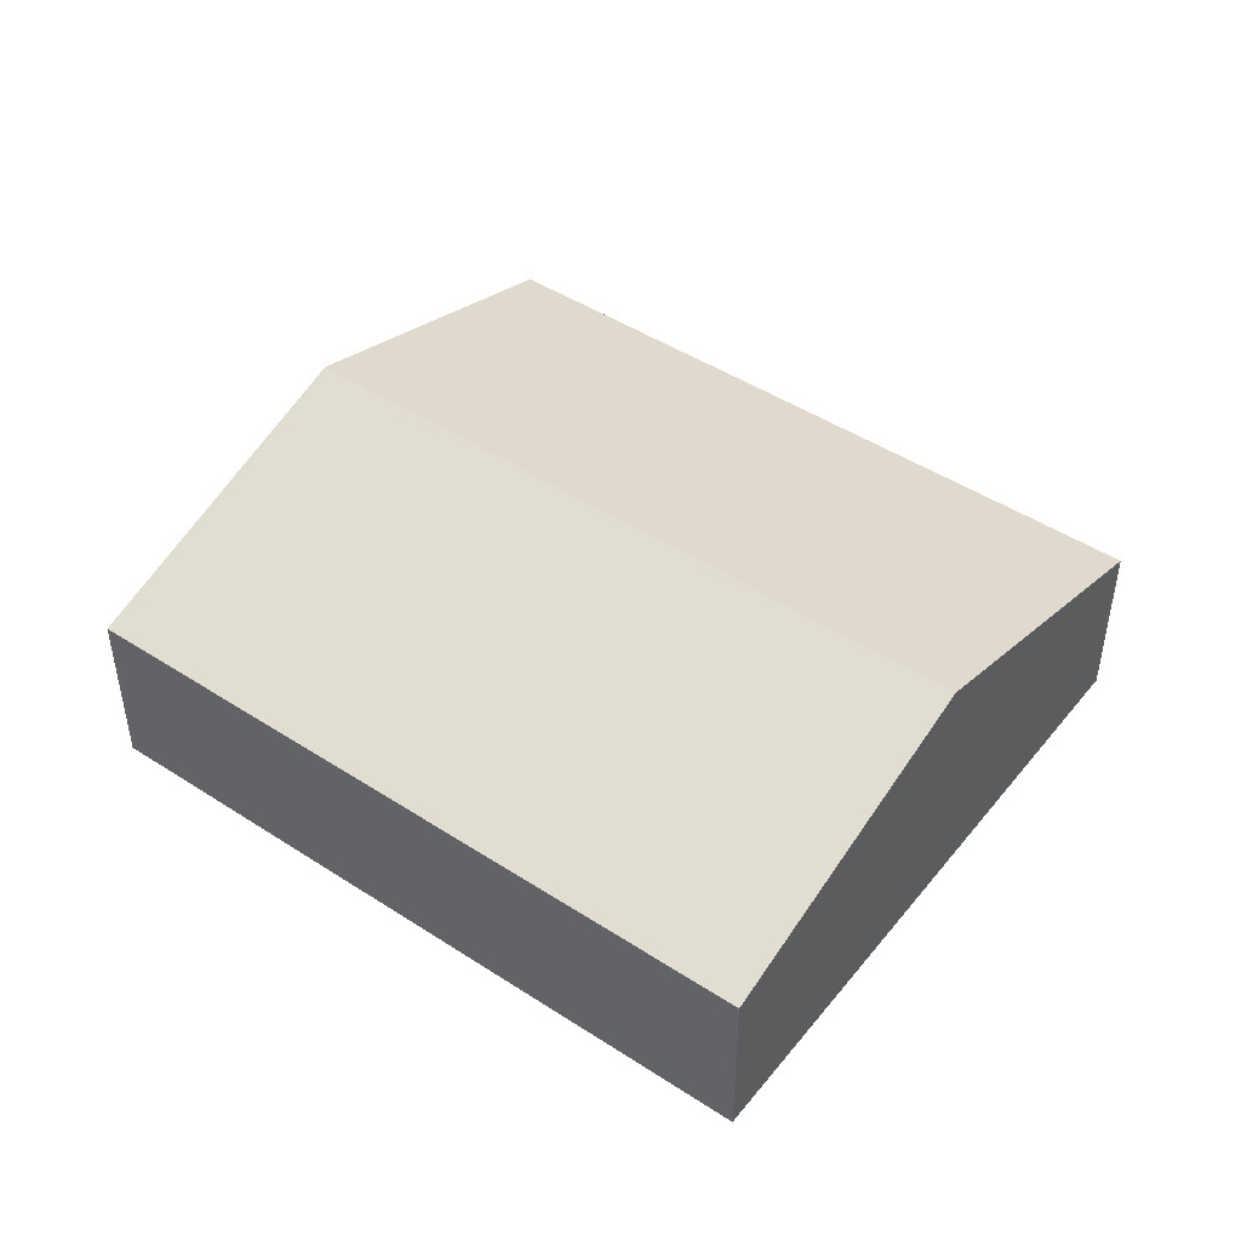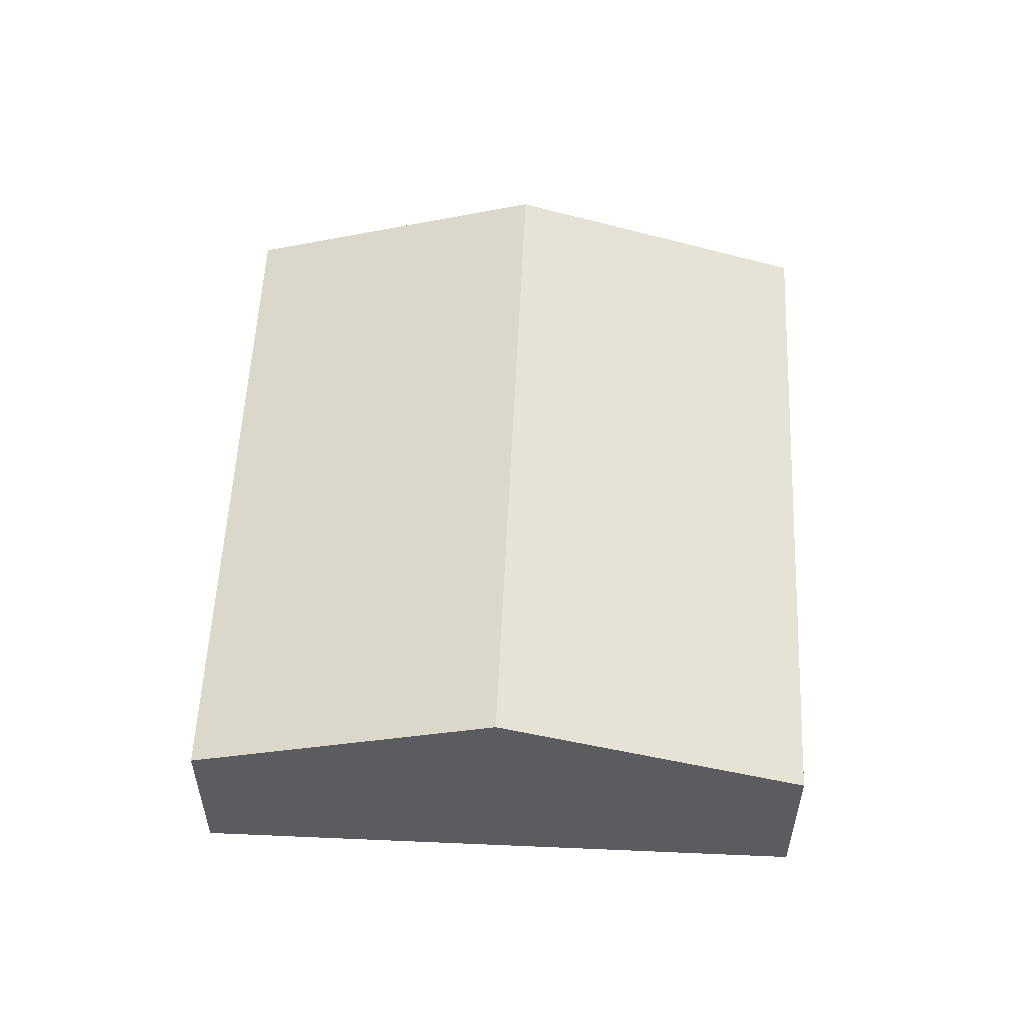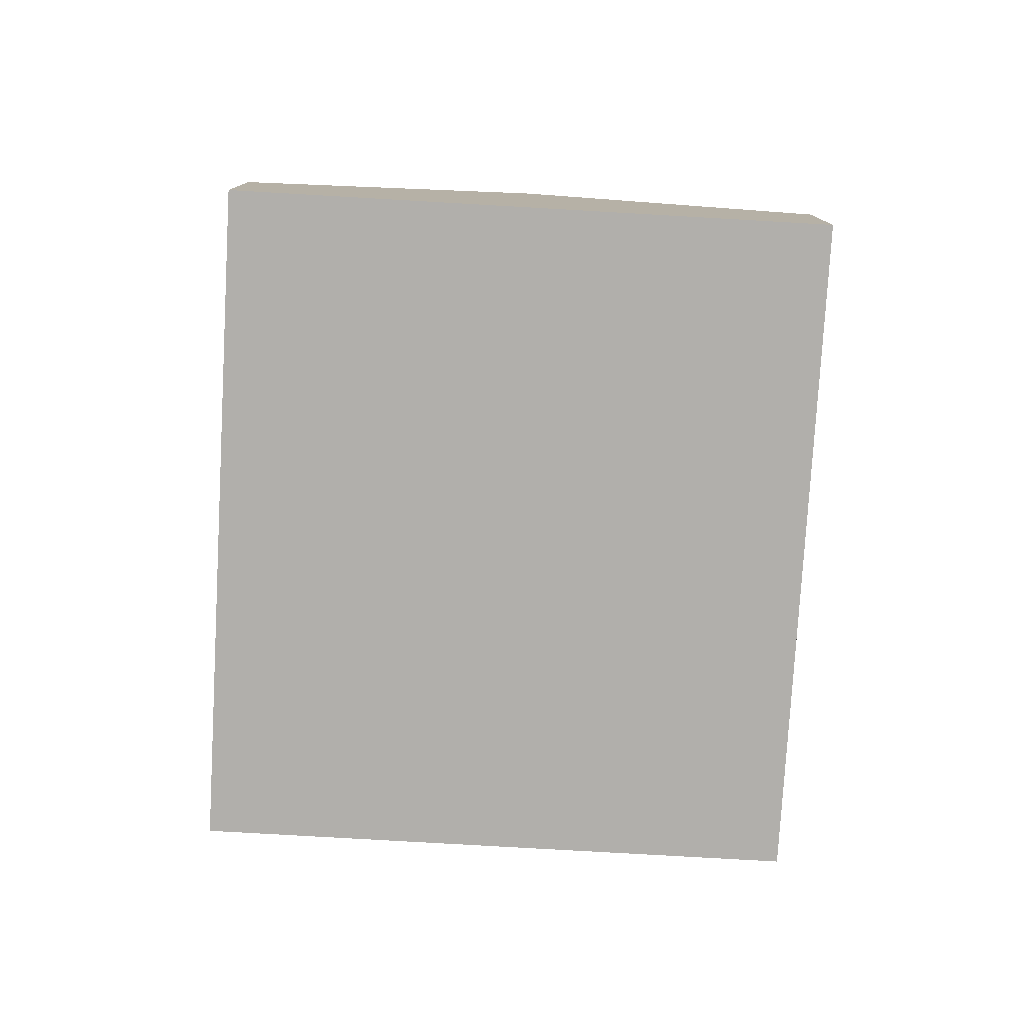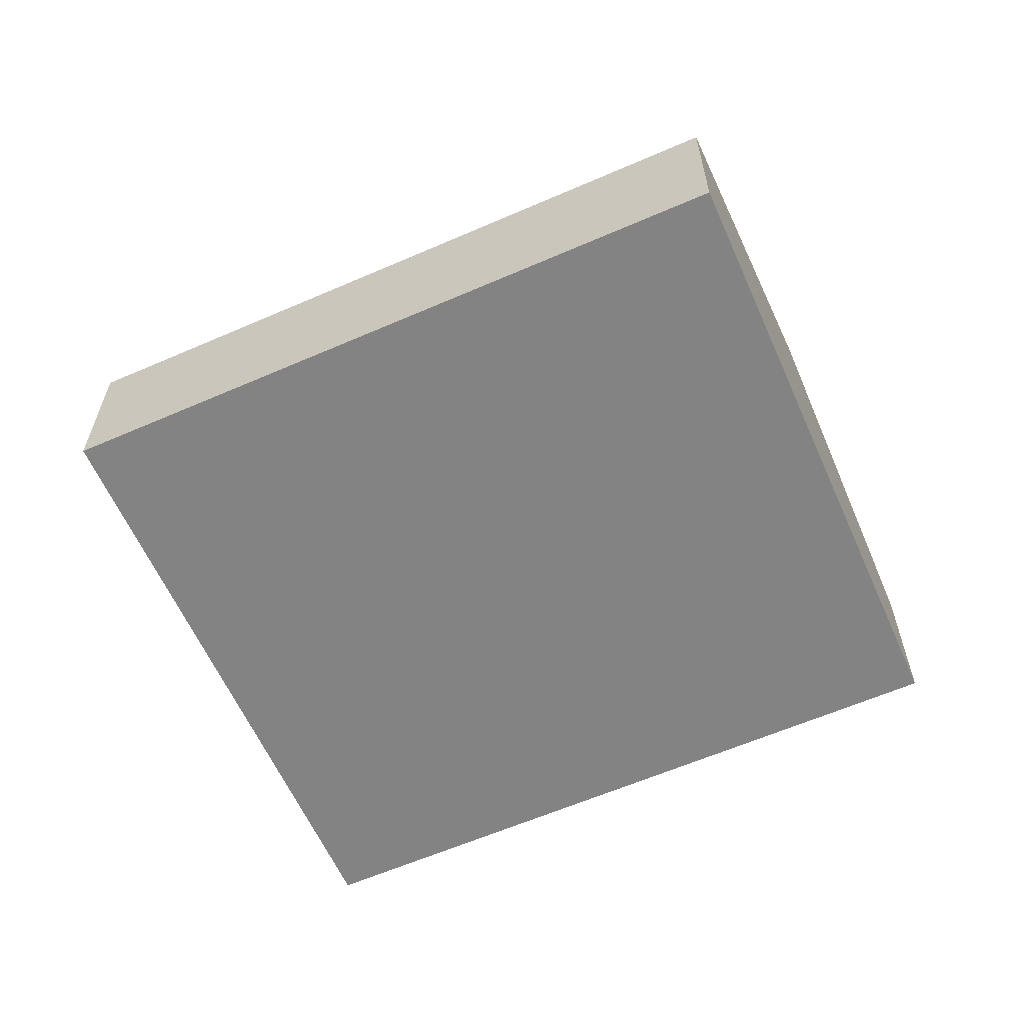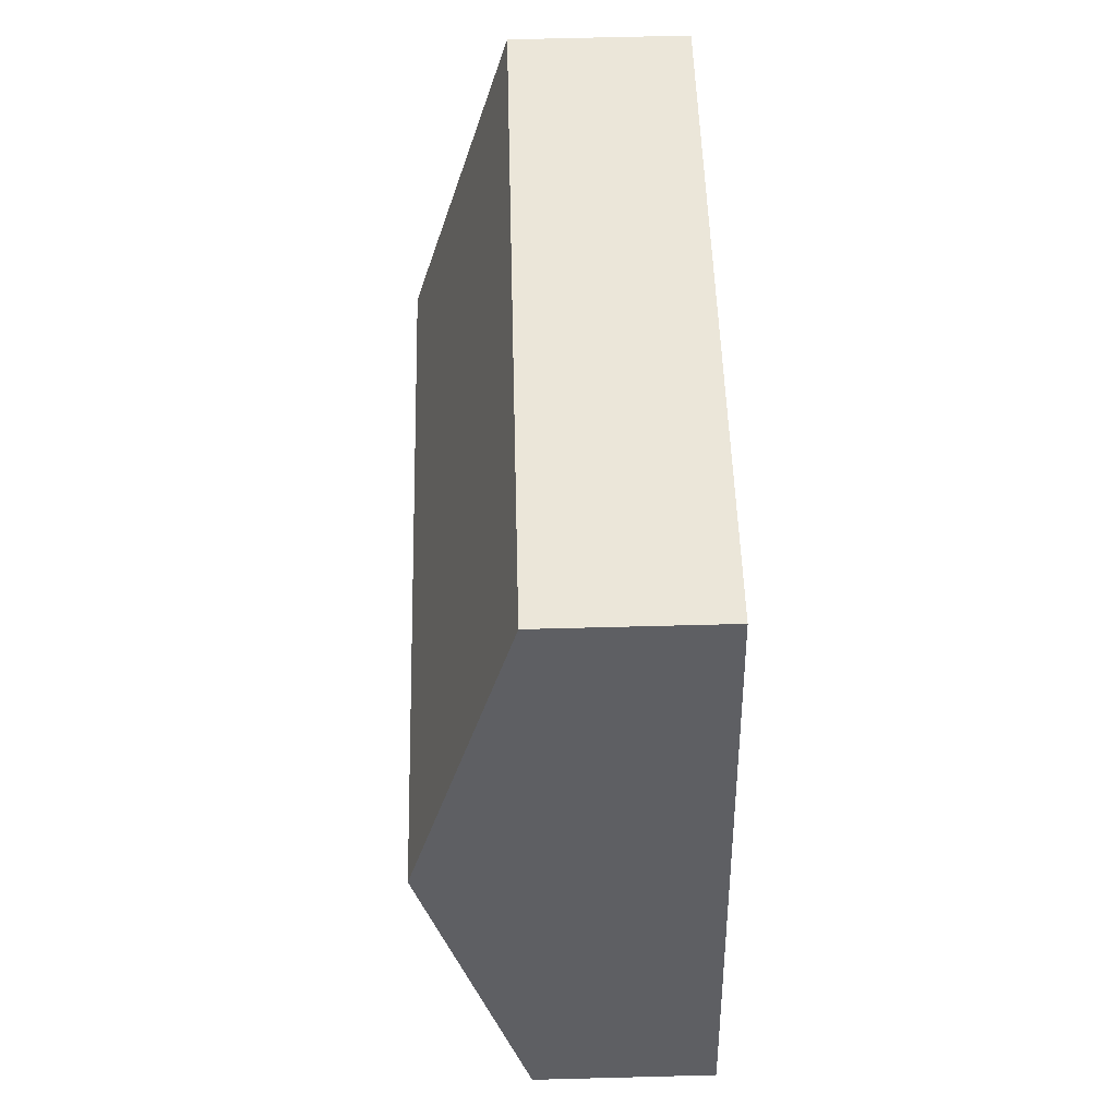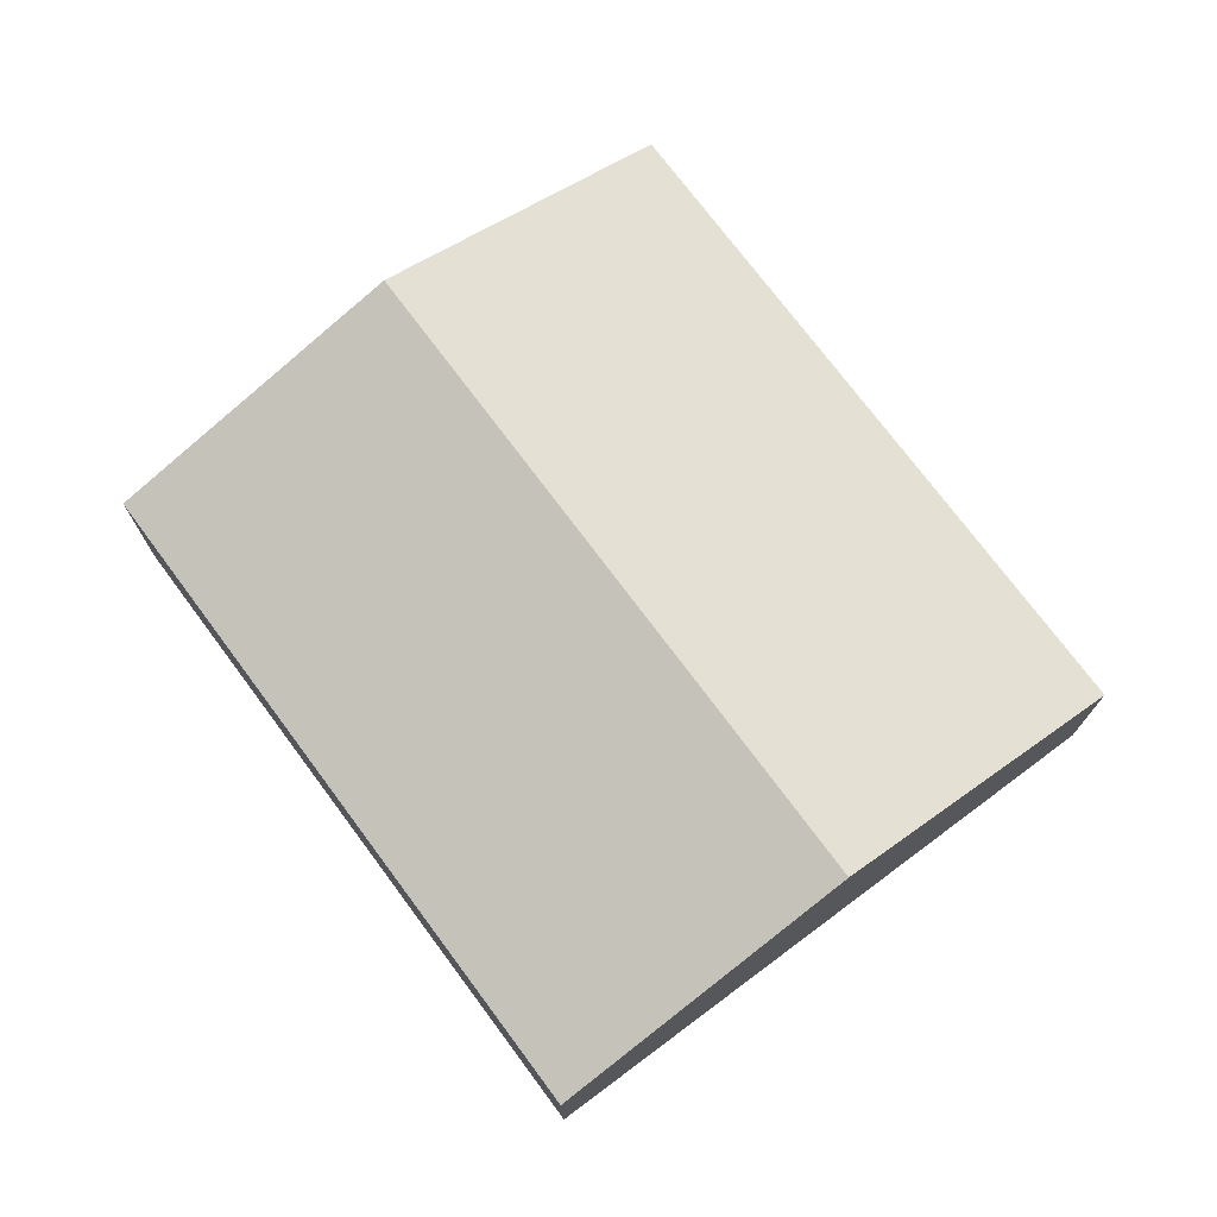
<metadata>
{"format":"obj","ext":"obj","renderer":"f3d","projection":"perspective","resolution":1024,"background":"white","views":[{"elev":46.5,"azim":-124.6,"up":"+Y"},{"elev":55.1,"azim":-68.5,"up":"+Y"},{"elev":-78.2,"azim":-74.4,"up":"+Y"},{"elev":-61.2,"azim":-137.2,"up":"+Y"},{"elev":66.9,"azim":-91.5,"up":"+Z"},{"elev":74.1,"azim":-107.8,"up":"+Y"}]}
</metadata>
<code>
v  2.268 5.87 6.633
v  19.35 3.719 8.2
v  17.08 5.87 1.567
v  4.536 3.719 13.27
v  14.81 3.719 -5.065
v  0 3.719 2.277e-16
v  14.81 3.101e-16 -5.065
v  17.08 -9.595e-17 1.567
v  19.35 -5.021e-16 8.2
v  0 0 0
v  2.268 -4.062e-16 6.633
v  4.536 -8.123e-16 13.27
g defaultobject
f 1 2 3
f 2 1 4
f 5 1 3
f 1 5 6
f 3 7 5
f 7 3 8
f 8 3 2
f 8 2 9
f 7 6 5
f 6 7 10
f 10 1 6
f 1 10 11
f 1 11 4
f 4 11 12
f 12 2 4
f 2 12 9
f 8 10 7
f 10 8 9
f 10 9 12
f 10 12 11

</code>
